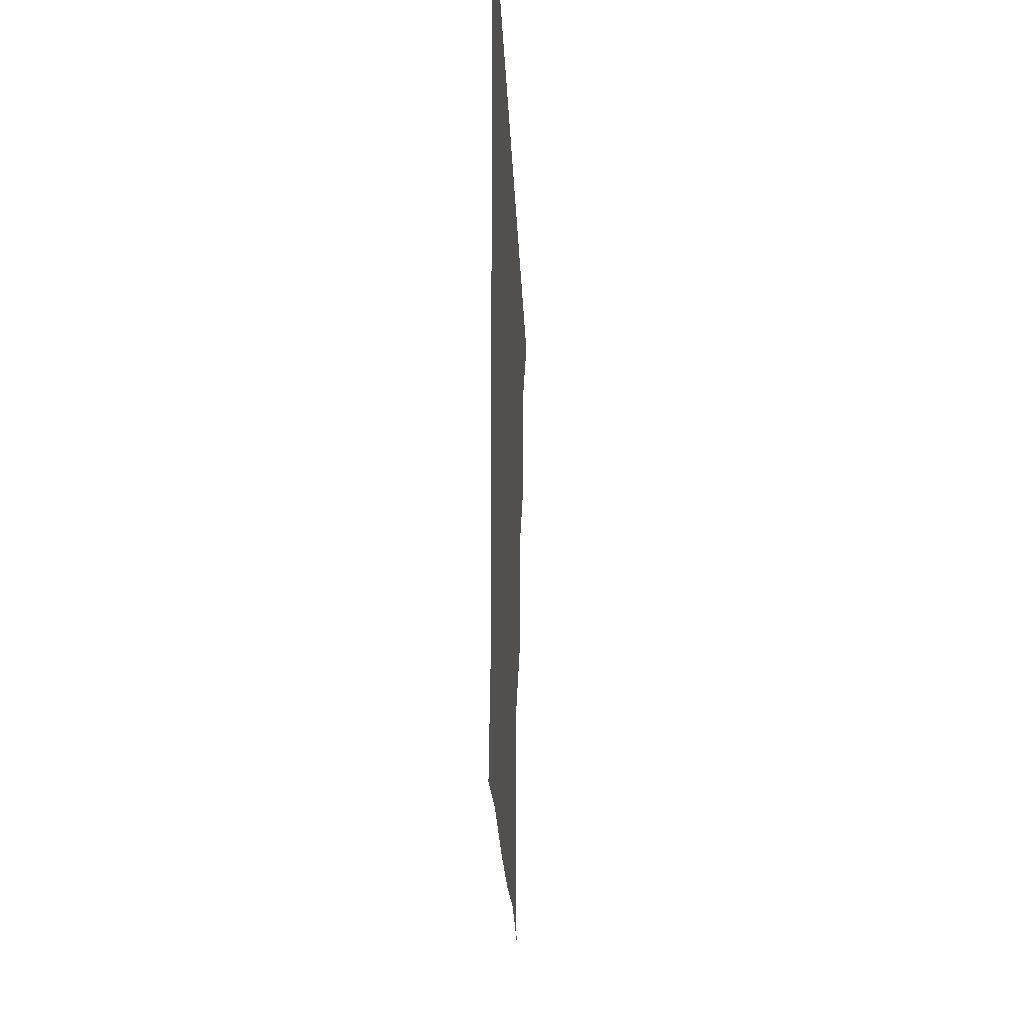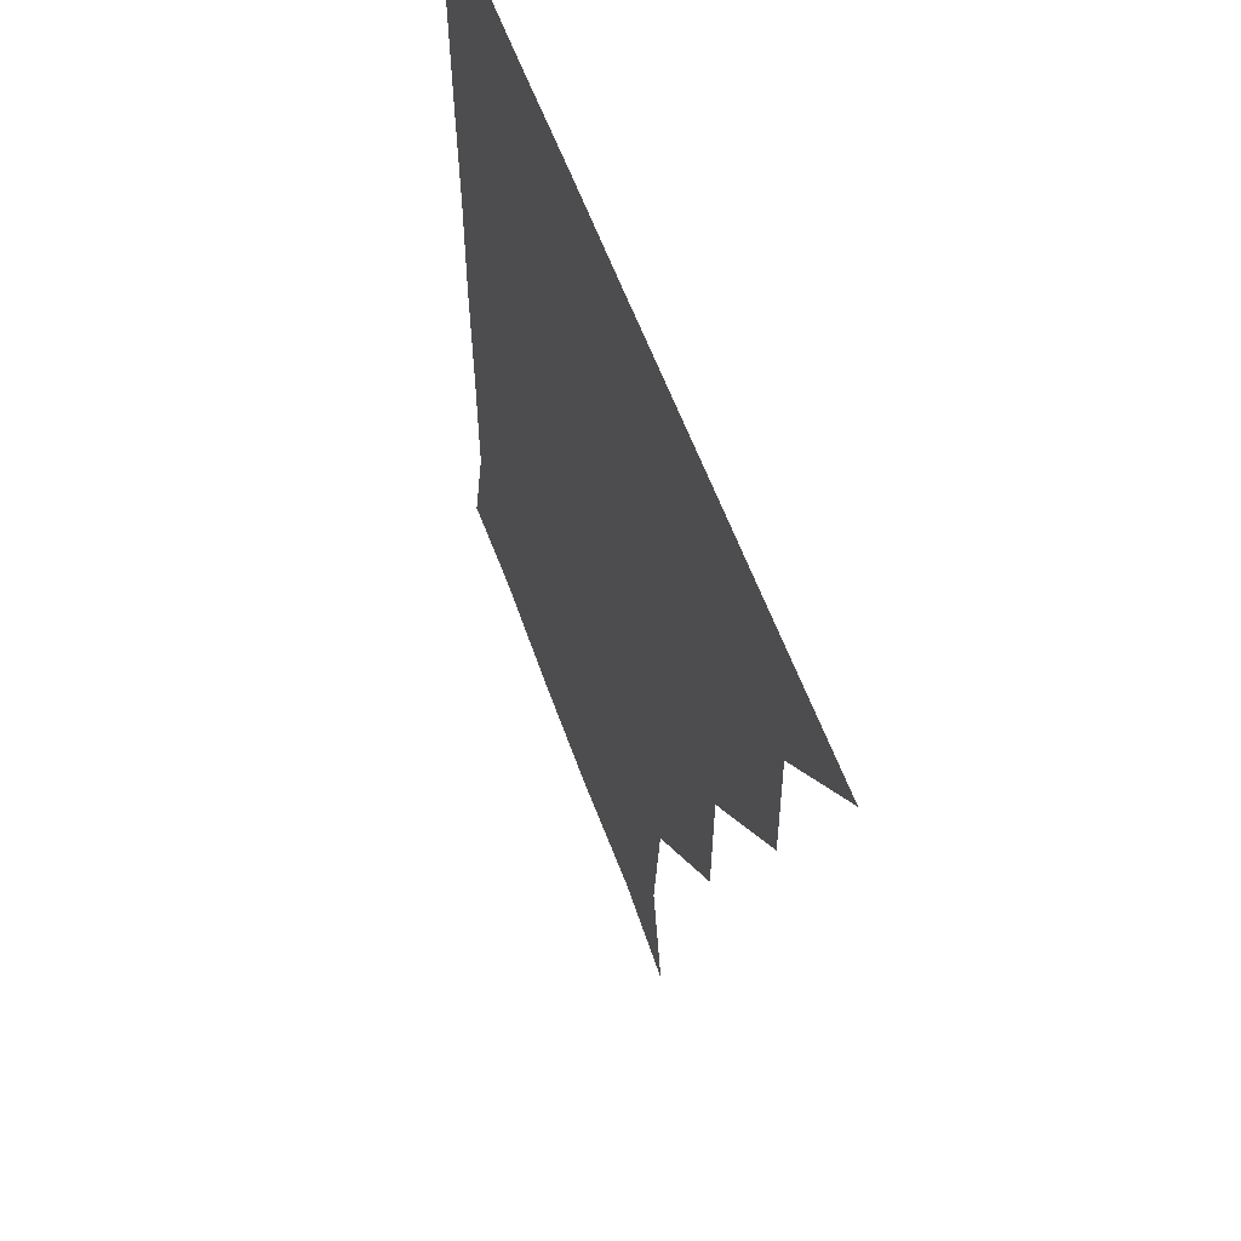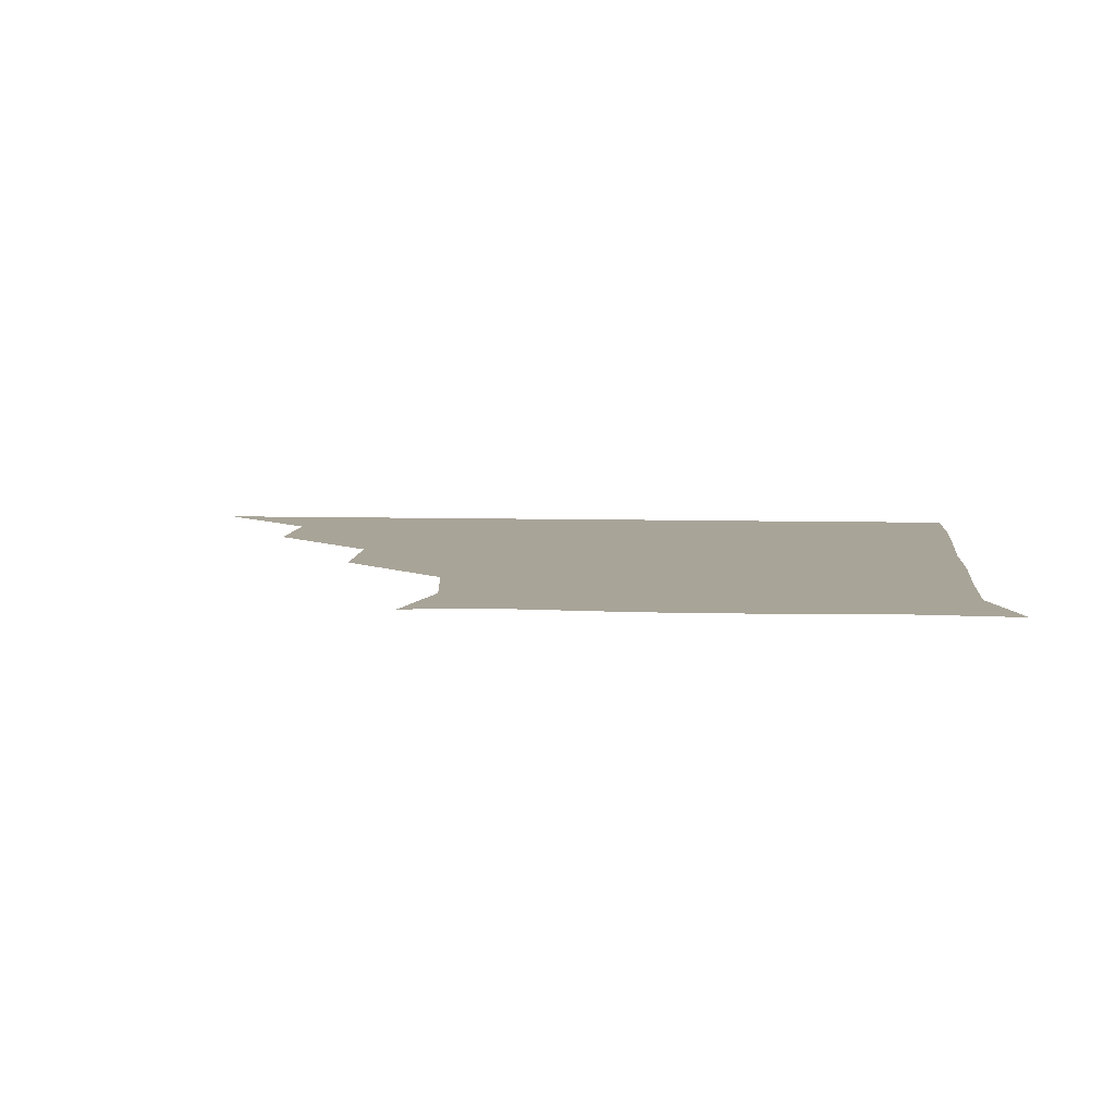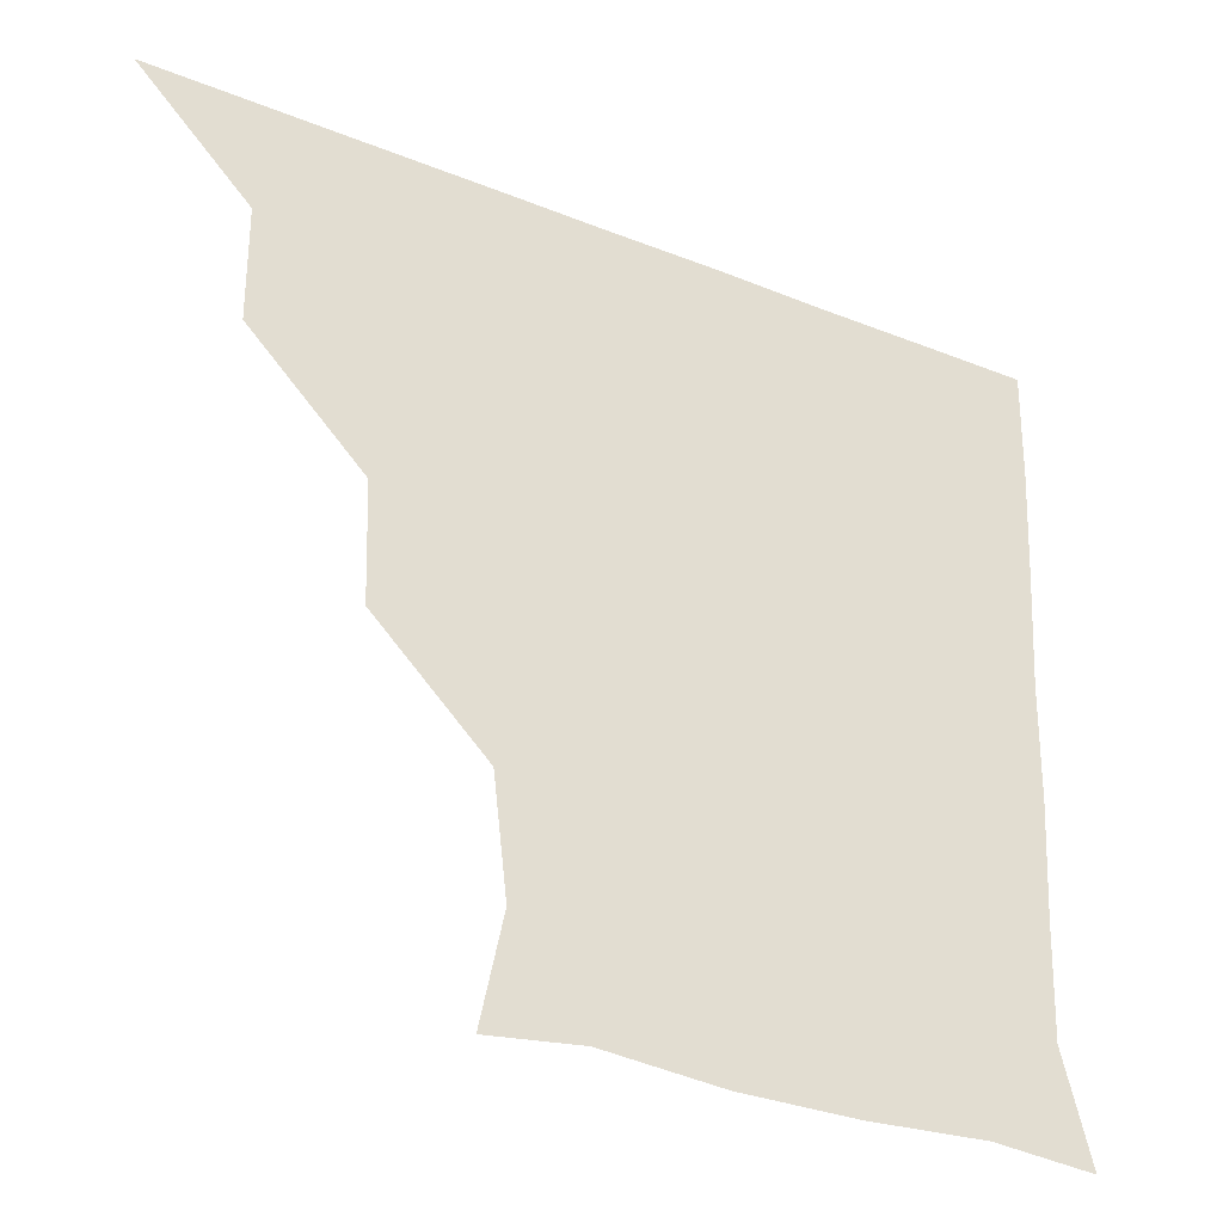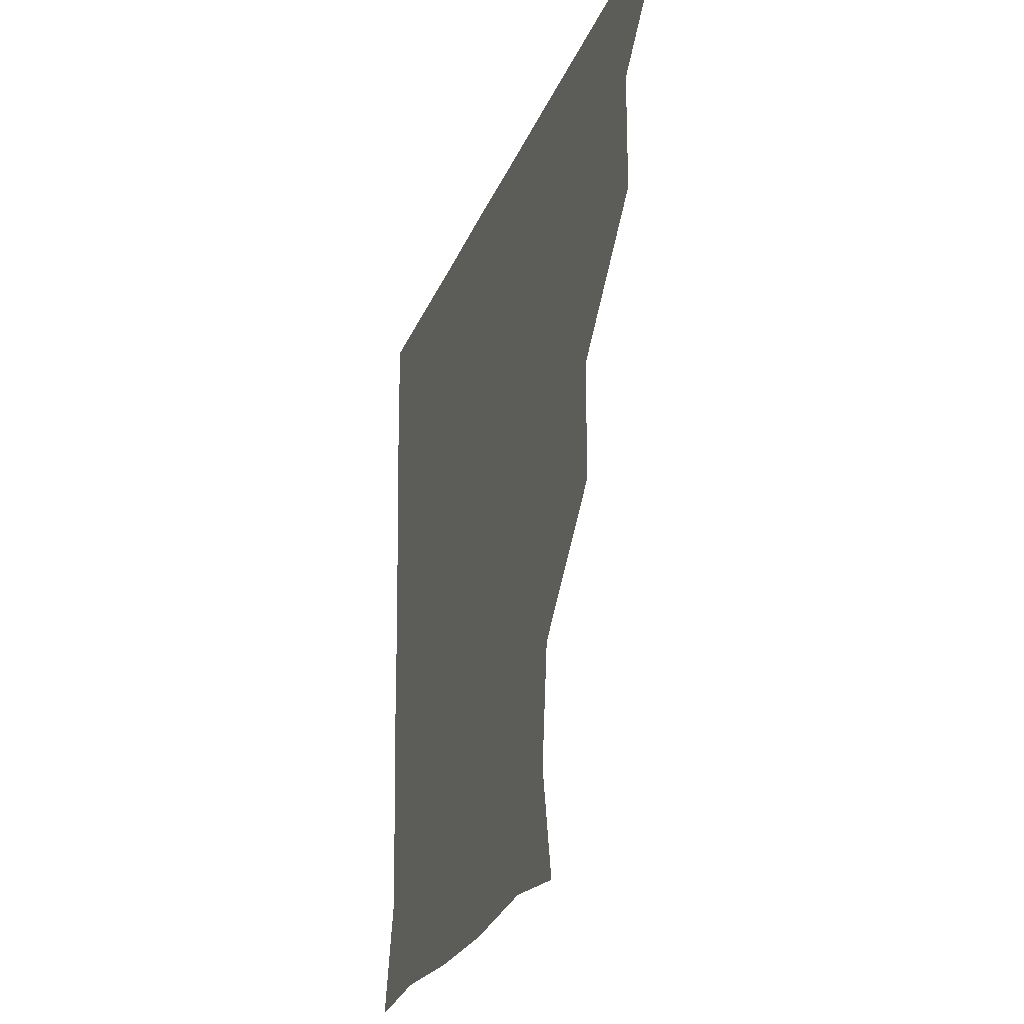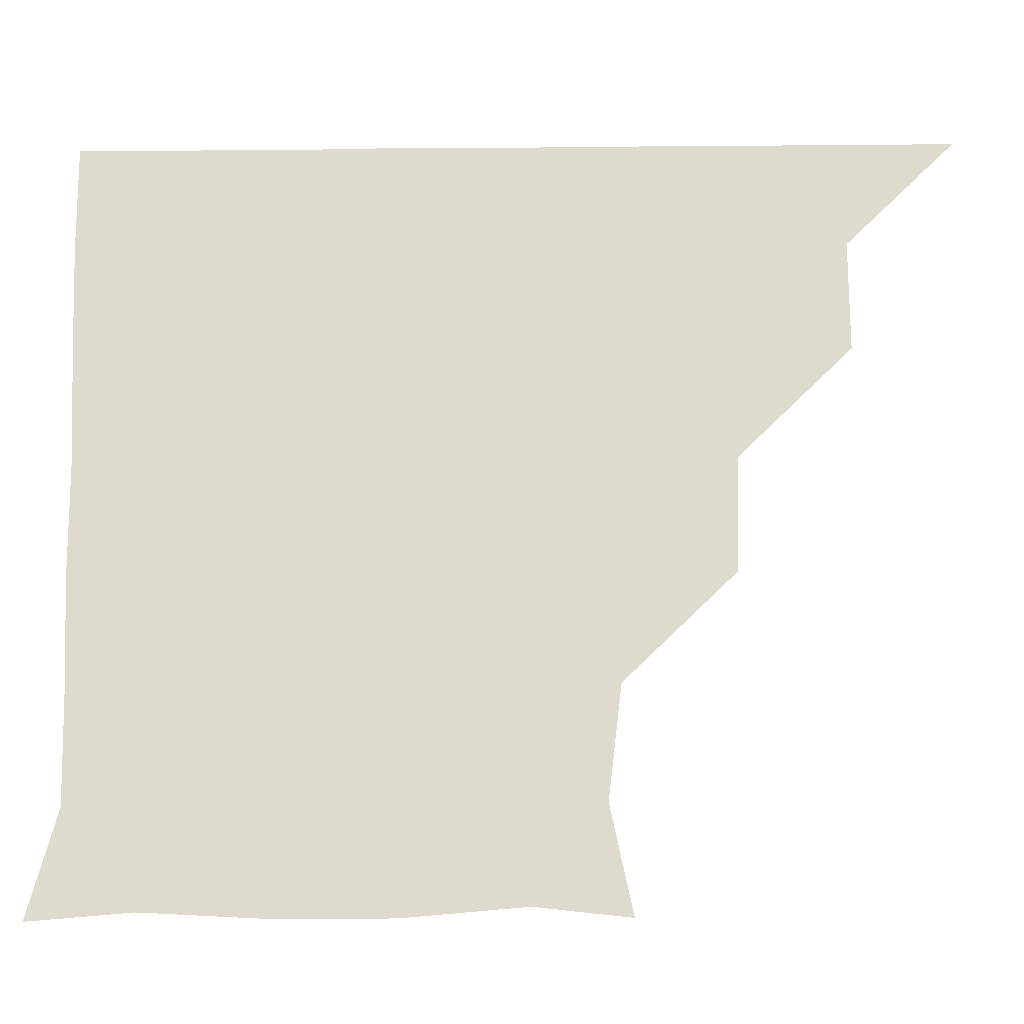
<metadata>
{"format":"obj","ext":"obj","renderer":"f3d","projection":"perspective","resolution":1024,"background":"white","views":[{"elev":-22.1,"azim":92.2,"up":"+Y"},{"elev":54.0,"azim":-108.6,"up":"+Y"},{"elev":7.0,"azim":4.8,"up":"+Z"},{"elev":-31.8,"azim":-29.6,"up":"+Y"},{"elev":-23.8,"azim":-107.6,"up":"+Y"},{"elev":-19.2,"azim":-179.0,"up":"+Y"}]}
</metadata>
<code>
v 451 361 0
v 481.4 300.4 0
v 481.3 331 0
v 481 361 0
v 513.4 238.4 0
v 512.4 269.9 0
v 511.2 301.2 0
v 511.2 331.2 0
v 511 361 0
v 541.6 149.1 0
v 547.6 178.1 0
v 543.9 208.8 0
v 541.9 241.9 0
v 541.4 271.9 0
v 541.3 301.5 0
v 541.1 331 0
v 540.9 361.1 0
v 567.1 151.9 0
v 572.9 182 0
v 571.8 212.1 0
v 571.6 242.4 0
v 571.3 271.6 0
v 571.2 301.3 0
v 571.4 331 0
v 571 361 0
v 599.9 149.1 0
v 602.2 182.4 0
v 601.1 212.4 0
v 601 242.4 0
v 601.3 272 0
v 601.2 301.5 0
v 601.2 330.9 0
v 600.7 361.2 0
v 631.9 149.1 0
v 631.2 183.7 0
v 631 213.1 0
v 631 242.3 0
v 631.4 271.8 0
v 631.2 301.4 0
v 631.1 331.2 0
v 631 360.9 0
v 664.7 150.8 0
v 658.8 183.2 0
v 660 212.3 0
v 660.3 241.9 0
v 660.7 272.5 0
v 661.1 302.1 0
v 661.3 331.2 0
v 661 361 0
v 692.5 148.6 0
v 684.9 177.4 0
v 685.7 207.7 0
v 687.3 238.3 0
v 687.7 269.8 0
v 689.3 300.7 0
v 690.6 331.3 0
v 691 361 0
v 721 361 0
f 3 4 1
f 6 7 2
f 2 7 3
f 7 8 3
f 3 8 4
f 8 9 4
f 12 13 5
f 5 13 6
f 13 14 6
f 6 14 7
f 14 15 7
f 7 15 8
f 15 16 8
f 8 16 9
f 16 17 9
f 10 18 11
f 18 19 11
f 11 19 12
f 19 20 12
f 12 20 13
f 20 21 13
f 13 21 14
f 21 22 14
f 14 22 15
f 22 23 15
f 15 23 16
f 23 24 16
f 16 24 17
f 24 25 17
f 18 26 19
f 26 27 19
f 19 27 20
f 27 28 20
f 20 28 21
f 28 29 21
f 21 29 22
f 29 30 22
f 22 30 23
f 30 31 23
f 23 31 24
f 31 32 24
f 24 32 25
f 32 33 25
f 26 34 27
f 34 35 27
f 27 35 28
f 35 36 28
f 28 36 29
f 36 37 29
f 29 37 30
f 37 38 30
f 30 38 31
f 38 39 31
f 31 39 32
f 39 40 32
f 32 40 33
f 40 41 33
f 34 42 35
f 42 43 35
f 35 43 36
f 43 44 36
f 36 44 37
f 44 45 37
f 37 45 38
f 45 46 38
f 38 46 39
f 46 47 39
f 39 47 40
f 47 48 40
f 40 48 41
f 48 49 41
f 42 50 43
f 50 51 43
f 43 51 44
f 51 52 44
f 44 52 45
f 52 53 45
f 45 53 46
f 53 54 46
f 46 54 47
f 54 55 47
f 47 55 48
f 55 56 48
f 48 56 49
f 56 57 49

</code>
